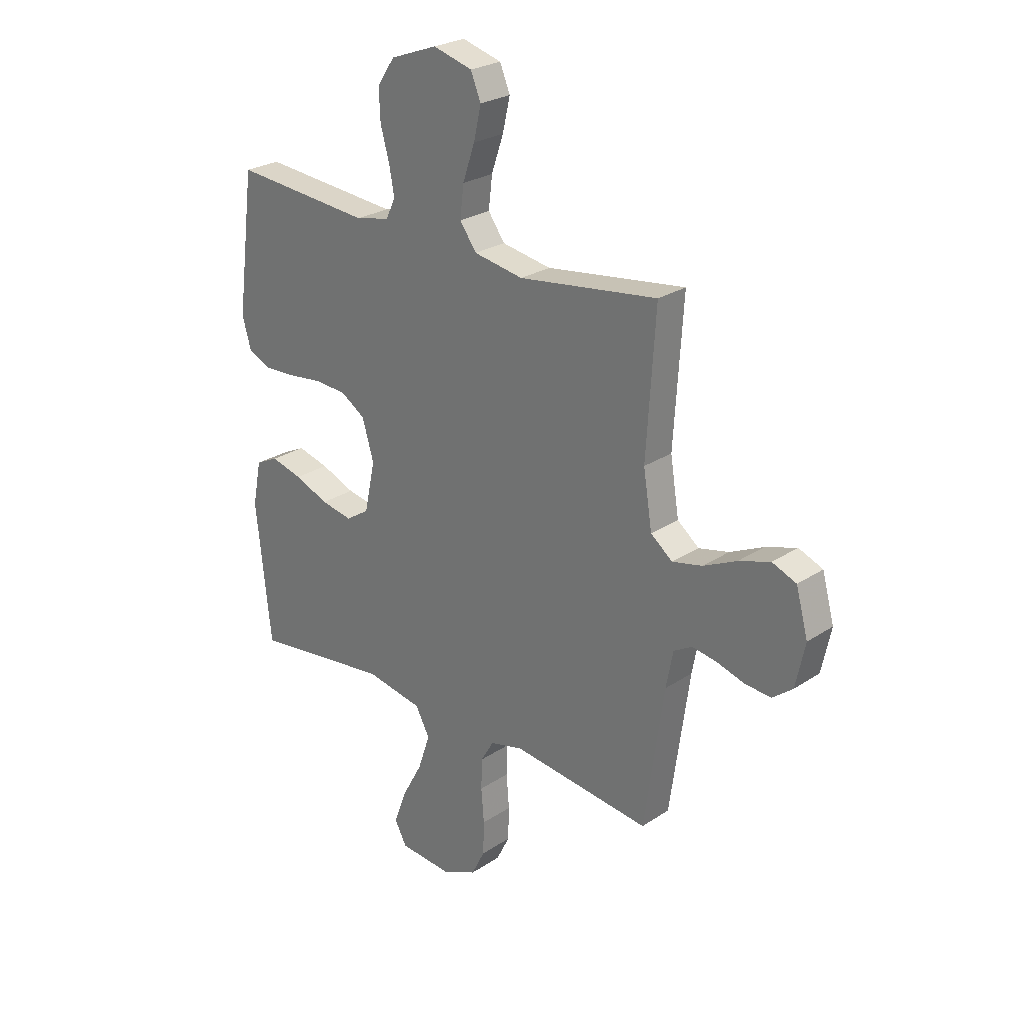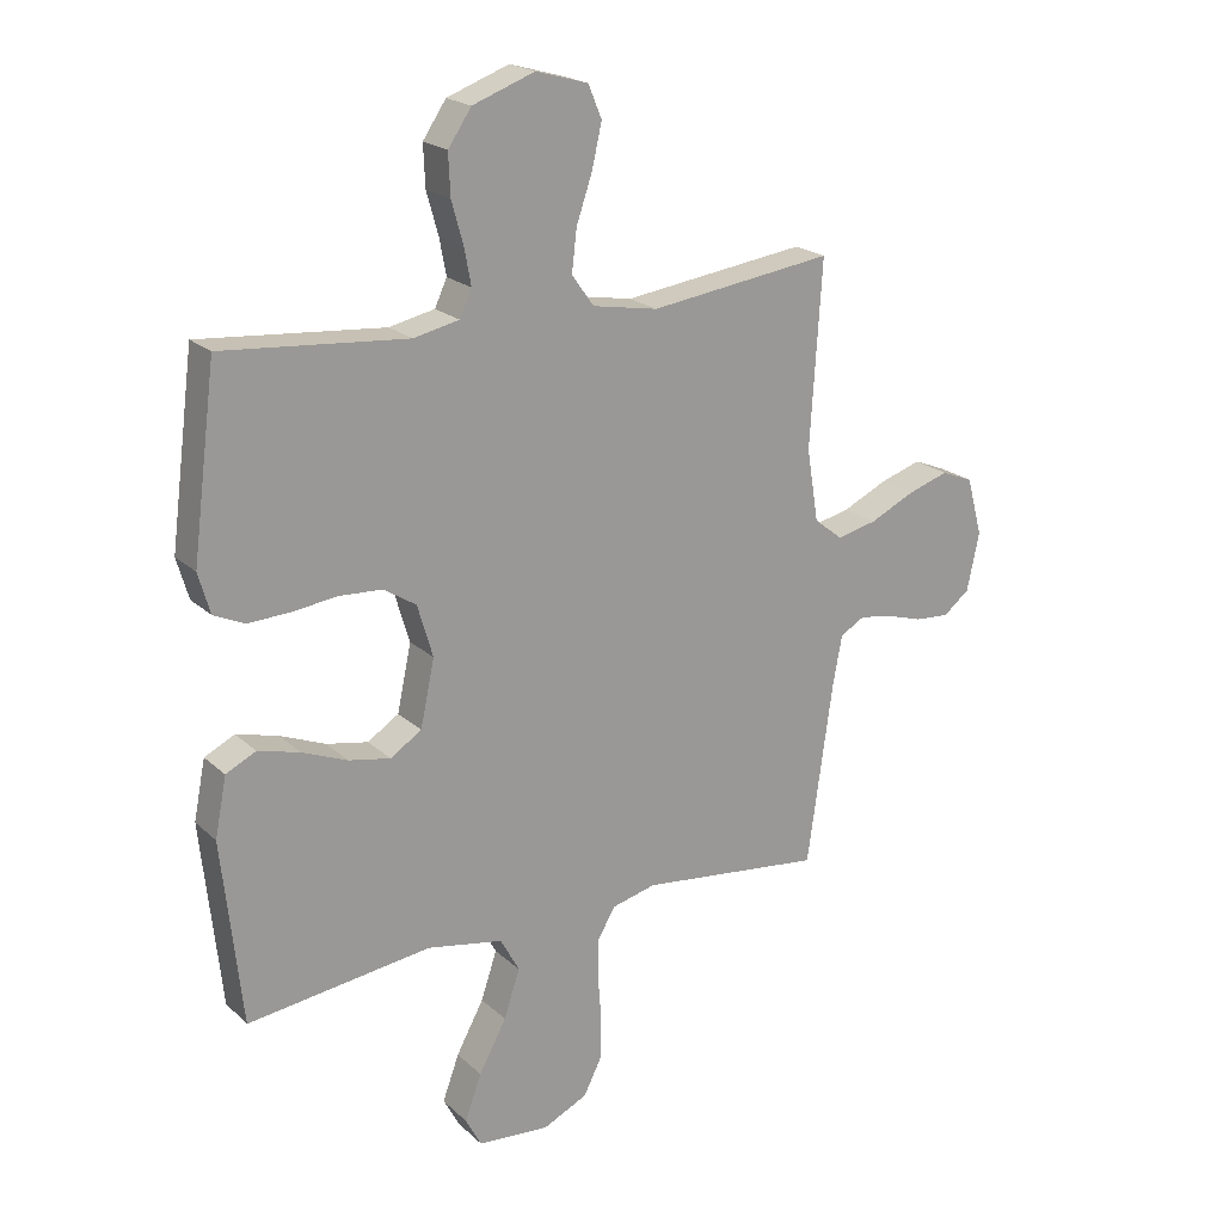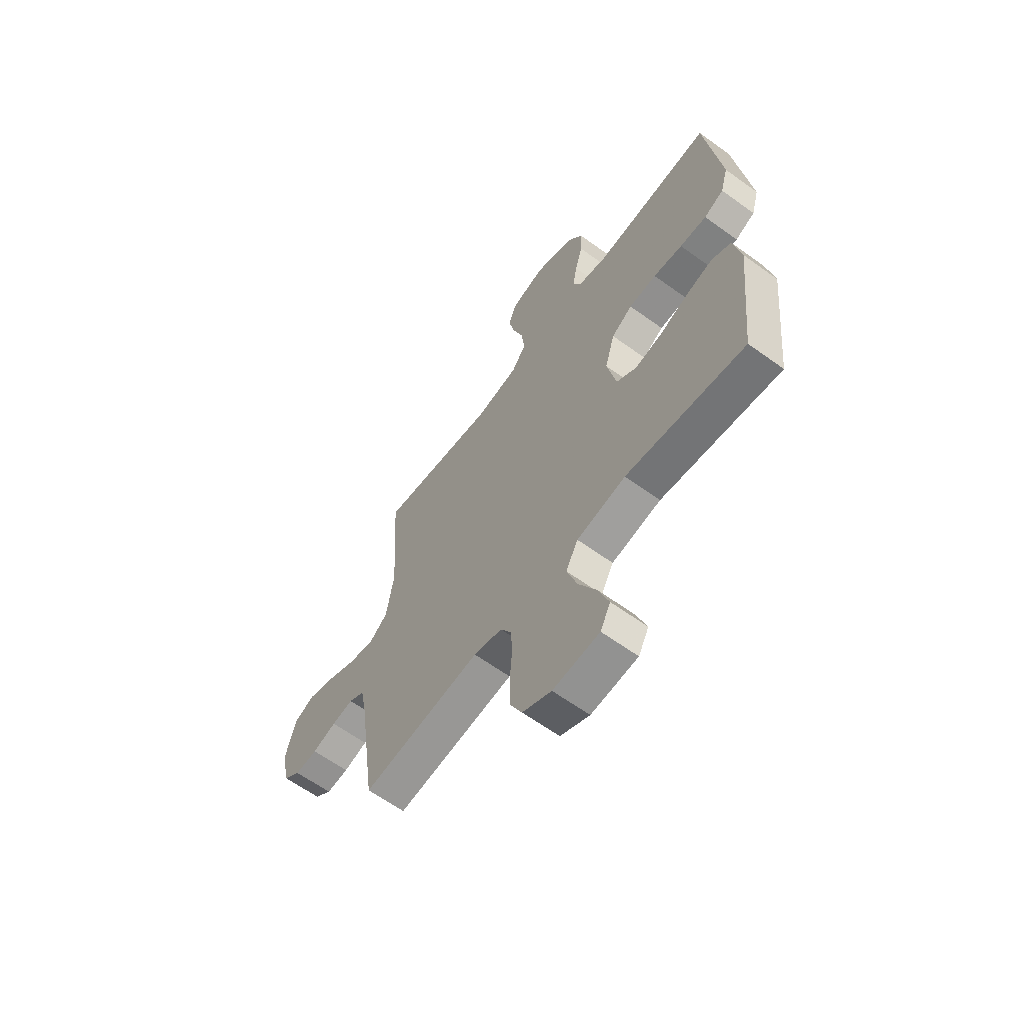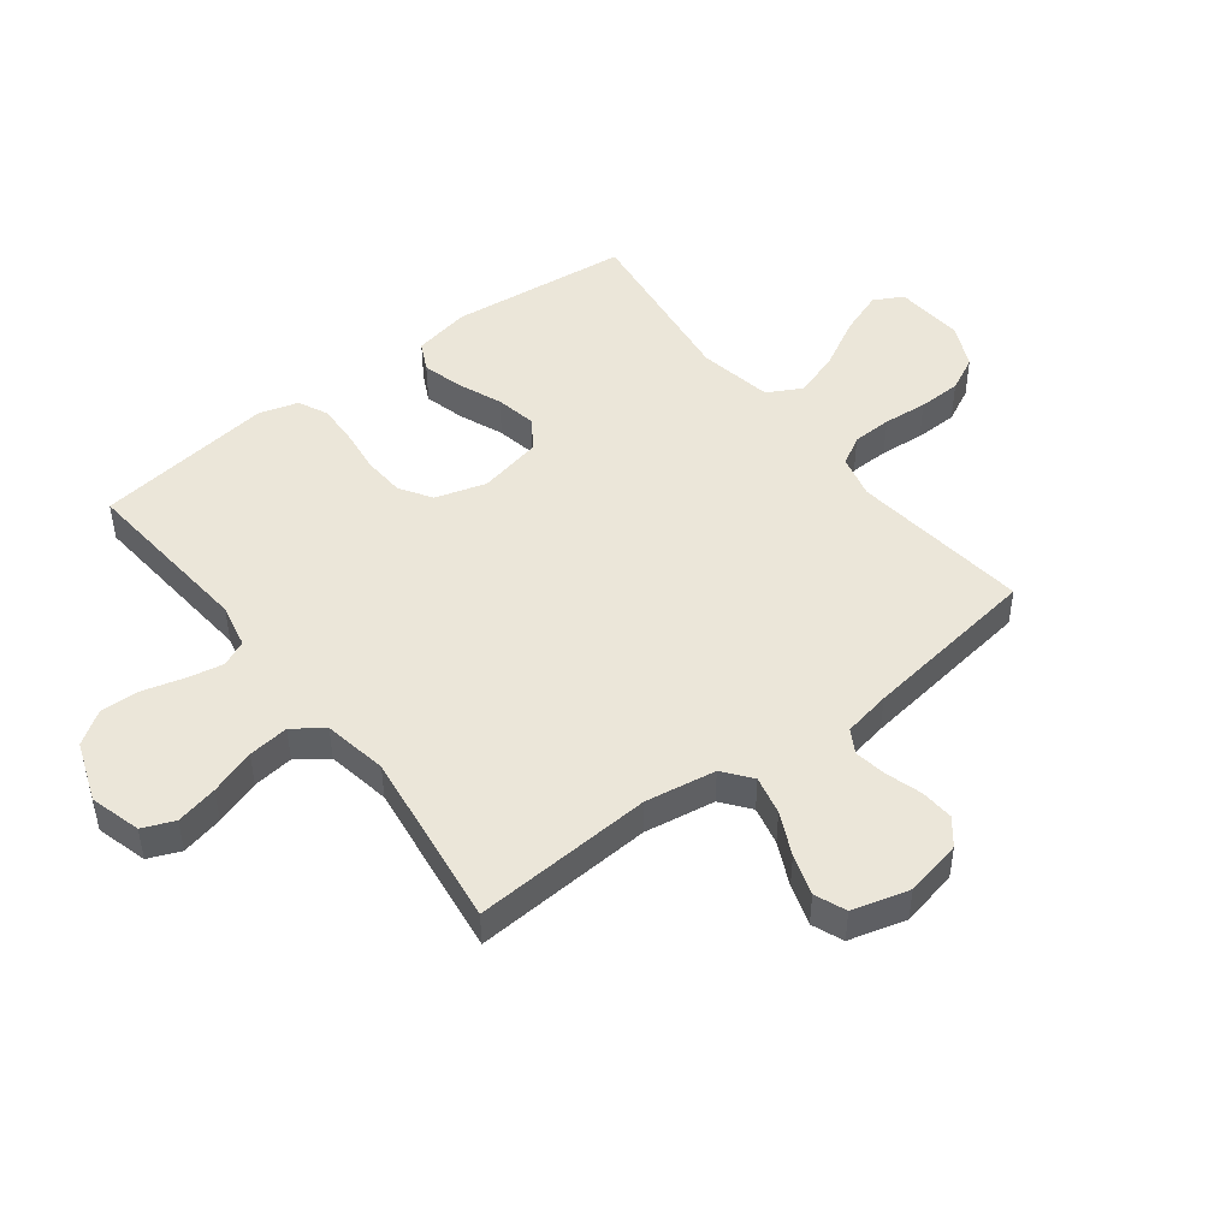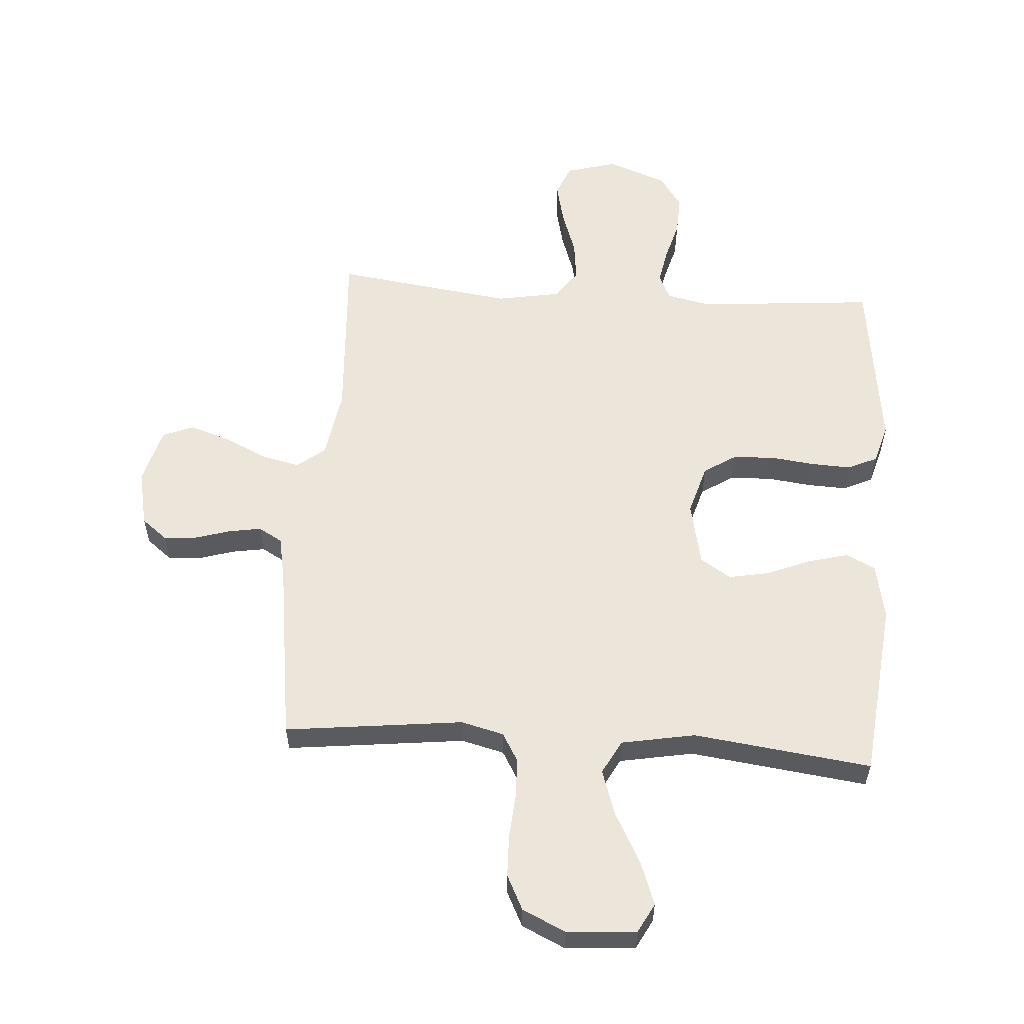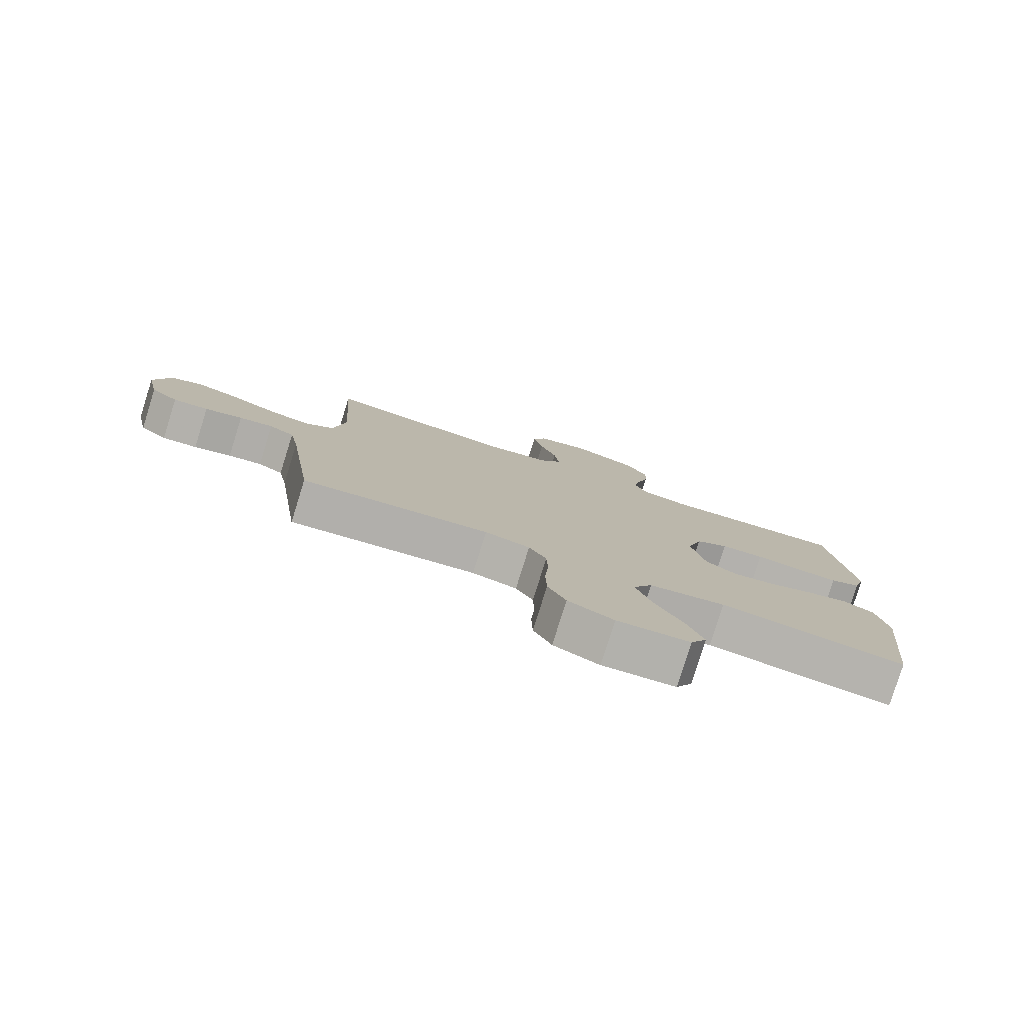
<metadata>
{"format":"obj","ext":"obj","renderer":"f3d","projection":"perspective","resolution":1024,"background":"white","views":[{"elev":25.6,"azim":43.5,"up":"+Z"},{"elev":20.7,"azim":-32.6,"up":"+Z"},{"elev":-62.5,"azim":-126.3,"up":"+Z"},{"elev":47.2,"azim":52.5,"up":"+Y"},{"elev":57.2,"azim":-176.0,"up":"+Y"},{"elev":-79.8,"azim":162.6,"up":"+Z"}]}
</metadata>
<code>
v 0.5 0.07 -0.5
v 0.2 0.07 -0.465
v 0.128 0.07 -0.483
v 0.1 0.07 -0.531
v 0.098 0.07 -0.597
v 0.104 0.07 -0.671
v 0.102 0.07 -0.743
v 0.073 0.07 -0.801
v 0 0.07 -0.835
v -0.117 0.07 -0.826
v -0.143 0.07 -0.777
v -0.116 0.07 -0.703
v -0.071 0.07 -0.62
v -0.045 0.07 -0.542
v -0.076 0.07 -0.485
v -0.2 0.07 -0.462
v -0.5 0.07 -0.5
v -0.532 0.07 -0.2
v -0.513 0.07 -0.104
v -0.464 0.07 -0.08
v -0.396 0.07 -0.098
v -0.322 0.07 -0.128
v -0.254 0.07 -0.141
v -0.203 0.07 -0.108
v -0.18 0.07 0
v -0.205 0.07 0.085
v -0.258 0.07 0.119
v -0.328 0.07 0.123
v -0.402 0.07 0.114
v -0.47 0.07 0.111
v -0.52 0.07 0.134
v -0.539 0.07 0.2
v -0.5 0.07 0.5
v -0.2 0.07 0.474
v -0.126 0.07 0.49
v -0.106 0.07 0.533
v -0.117 0.07 0.592
v -0.136 0.07 0.66
v -0.139 0.07 0.727
v -0.101 0.07 0.783
v 0 0.07 0.82
v 0.085 0.07 0.796
v 0.107 0.07 0.743
v 0.091 0.07 0.673
v 0.065 0.07 0.597
v 0.057 0.07 0.529
v 0.093 0.07 0.479
v 0.2 0.07 0.46
v 0.5 0.07 0.5
v 0.481 0.07 0.2
v 0.5 0.07 0.082
v 0.547 0.07 0.045
v 0.612 0.07 0.06
v 0.684 0.07 0.094
v 0.752 0.07 0.116
v 0.804 0.07 0.095
v 0.83 0.07 0
v 0.81 0.07 -0.095
v 0.767 0.07 -0.129
v 0.711 0.07 -0.125
v 0.651 0.07 -0.107
v 0.597 0.07 -0.098
v 0.557 0.07 -0.121
v 0.542 0.07 -0.2
v 0.5 0 -0.5
v 0.2 0 -0.465
v 0.128 0 -0.483
v 0.1 0 -0.531
v 0.098 0 -0.597
v 0.104 0 -0.671
v 0.102 0 -0.743
v 0.073 0 -0.801
v 0 0 -0.835
v -0.117 0 -0.826
v -0.143 0 -0.777
v -0.116 0 -0.703
v -0.071 0 -0.62
v -0.045 0 -0.542
v -0.076 0 -0.485
v -0.2 0 -0.462
v -0.5 0 -0.5
v -0.532 0 -0.2
v -0.513 0 -0.104
v -0.464 0 -0.08
v -0.396 0 -0.098
v -0.322 0 -0.128
v -0.254 0 -0.141
v -0.203 0 -0.108
v -0.18 0 0
v -0.205 0 0.085
v -0.258 0 0.119
v -0.328 0 0.123
v -0.402 0 0.114
v -0.47 0 0.111
v -0.52 0 0.134
v -0.539 0 0.2
v -0.5 0 0.5
v -0.2 0 0.474
v -0.126 0 0.49
v -0.106 0 0.533
v -0.117 0 0.592
v -0.136 0 0.66
v -0.139 0 0.727
v -0.101 0 0.783
v 0 0 0.82
v 0.085 0 0.796
v 0.107 0 0.743
v 0.091 0 0.673
v 0.065 0 0.597
v 0.057 0 0.529
v 0.093 0 0.479
v 0.2 0 0.46
v 0.5 0 0.5
v 0.481 0 0.2
v 0.5 0 0.082
v 0.547 0 0.045
v 0.612 0 0.06
v 0.684 0 0.094
v 0.752 0 0.116
v 0.804 0 0.095
v 0.83 0 0
v 0.81 0 -0.095
v 0.767 0 -0.129
v 0.711 0 -0.125
v 0.651 0 -0.107
v 0.597 0 -0.098
v 0.557 0 -0.121
v 0.542 0 -0.2
f 58 59 60 61
f 58 61 62
f 57 58 62
f 56 57 62
f 53 54 55 56
f 52 53 56 62
f 51 52 62 63
f 48 49 50
f 47 48 50 51
f 42 43 44 45
f 42 45 46
f 41 42 46
f 40 41 46
f 37 38 39 40
f 36 37 40 46
f 35 36 46 47
f 31 32 33 34
f 28 29 30 31
f 27 28 31 34
f 26 27 34 35
f 19 20 21 22
f 19 22 23
f 16 17 18 19
f 15 16 19 23
f 14 15 23 24
f 10 11 12 13
f 10 13 14
f 9 10 14
f 8 9 14
f 5 6 7 8
f 4 5 8 14
f 3 4 14 24
f 64 1 2
f 25 26 35 47
f 47 51 63 64
f 24 25 47 64
f 2 3 24 64
f 125 124 123 122
f 126 125 122
f 126 122 121
f 126 121 120
f 120 119 118 117
f 126 120 117 116
f 127 126 116 115
f 114 113 112
f 115 114 112 111
f 109 108 107 106
f 110 109 106
f 110 106 105
f 110 105 104
f 104 103 102 101
f 110 104 101 100
f 111 110 100 99
f 98 97 96 95
f 95 94 93 92
f 98 95 92 91
f 99 98 91 90
f 86 85 84 83
f 87 86 83
f 83 82 81 80
f 87 83 80 79
f 88 87 79 78
f 77 76 75 74
f 78 77 74
f 78 74 73
f 78 73 72
f 72 71 70 69
f 78 72 69 68
f 88 78 68 67
f 66 65 128
f 111 99 90 89
f 128 127 115 111
f 128 111 89 88
f 128 88 67 66
f 1 65 66 2
f 2 66 67 3
f 3 67 68 4
f 4 68 69 5
f 5 69 70 6
f 6 70 71 7
f 7 71 72 8
f 8 72 73 9
f 9 73 74 10
f 10 74 75 11
f 11 75 76 12
f 12 76 77 13
f 13 77 78 14
f 14 78 79 15
f 15 79 80 16
f 16 80 81 17
f 17 81 82 18
f 18 82 83 19
f 19 83 84 20
f 20 84 85 21
f 21 85 86 22
f 22 86 87 23
f 23 87 88 24
f 24 88 89 25
f 25 89 90 26
f 26 90 91 27
f 27 91 92 28
f 28 92 93 29
f 29 93 94 30
f 30 94 95 31
f 31 95 96 32
f 32 96 97 33
f 33 97 98 34
f 34 98 99 35
f 35 99 100 36
f 36 100 101 37
f 37 101 102 38
f 38 102 103 39
f 39 103 104 40
f 40 104 105 41
f 41 105 106 42
f 42 106 107 43
f 43 107 108 44
f 44 108 109 45
f 45 109 110 46
f 46 110 111 47
f 47 111 112 48
f 48 112 113 49
f 49 113 114 50
f 50 114 115 51
f 51 115 116 52
f 52 116 117 53
f 53 117 118 54
f 54 118 119 55
f 55 119 120 56
f 56 120 121 57
f 57 121 122 58
f 58 122 123 59
f 59 123 124 60
f 60 124 125 61
f 61 125 126 62
f 62 126 127 63
f 63 127 128 64
f 64 128 65 1

</code>
